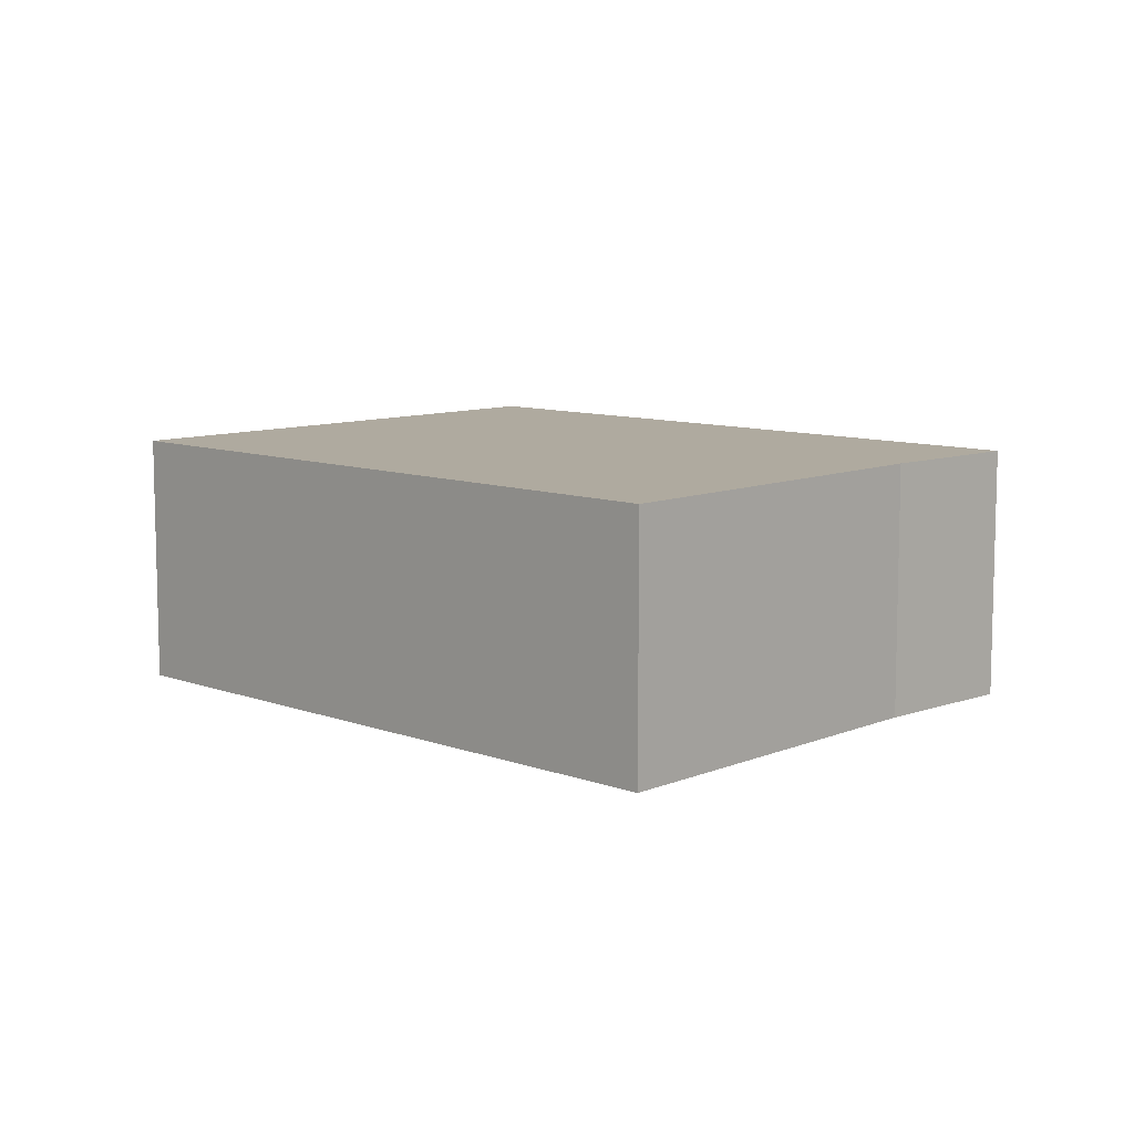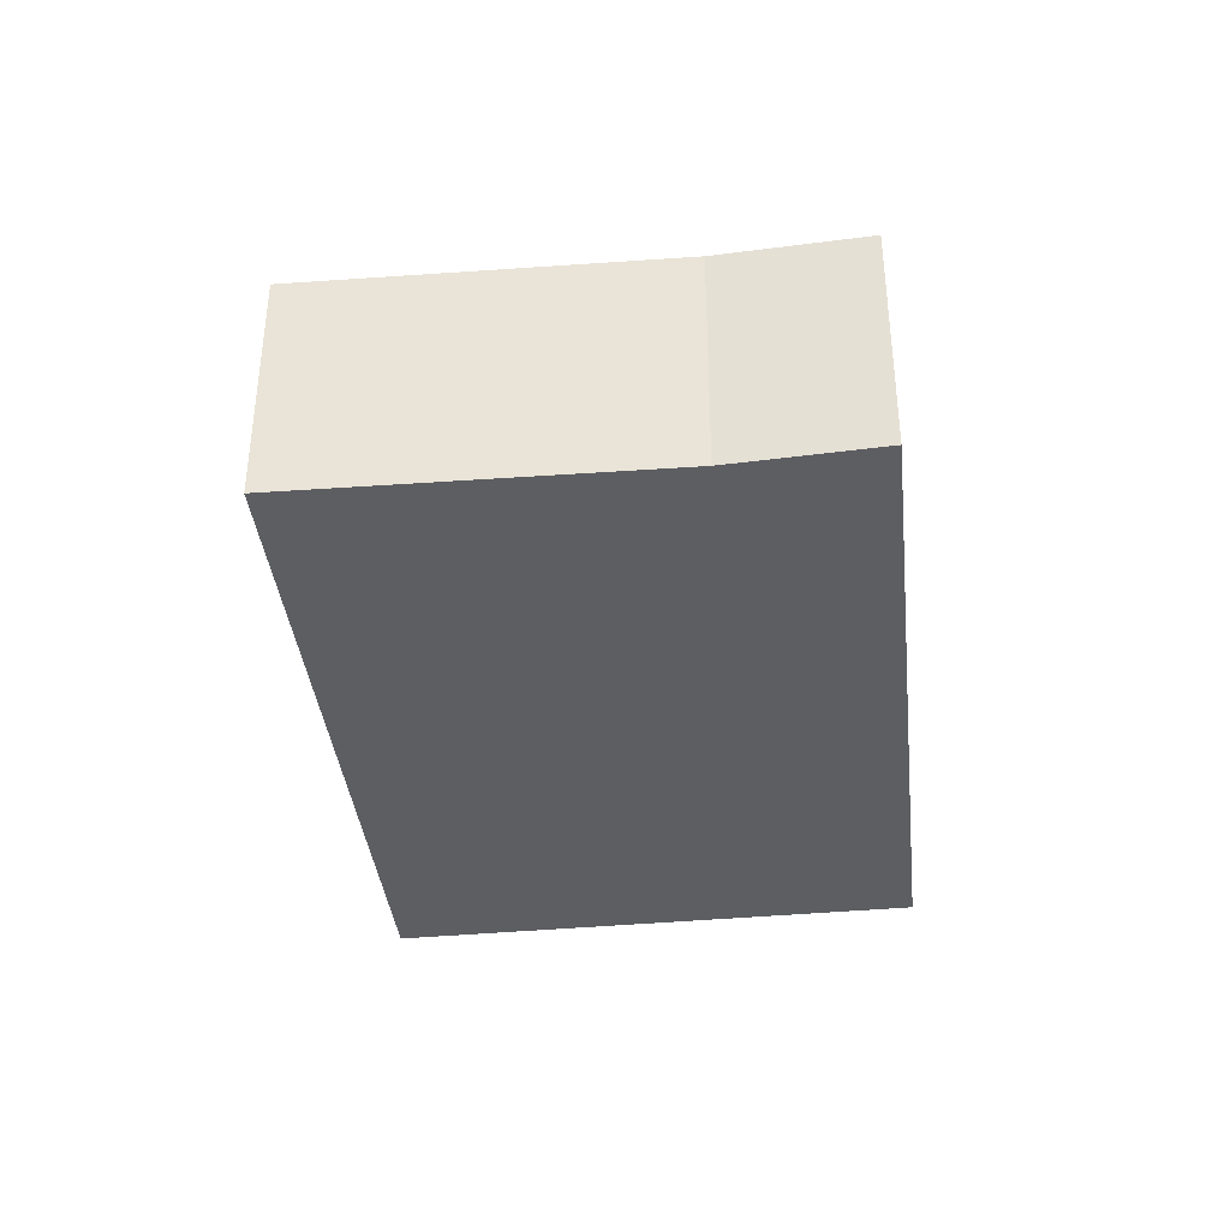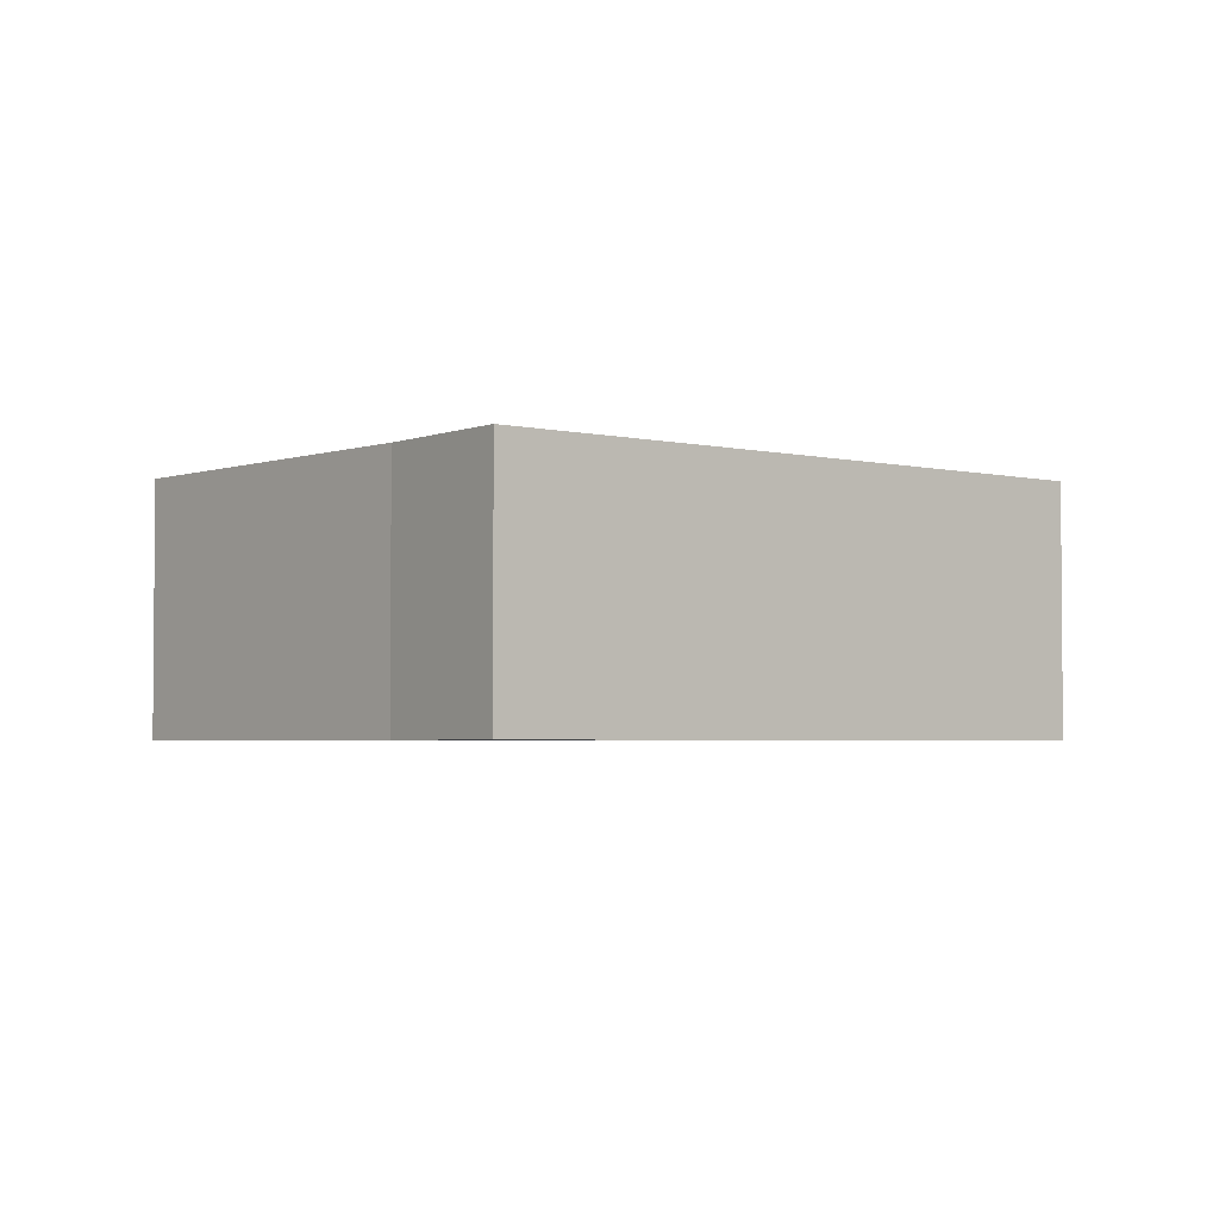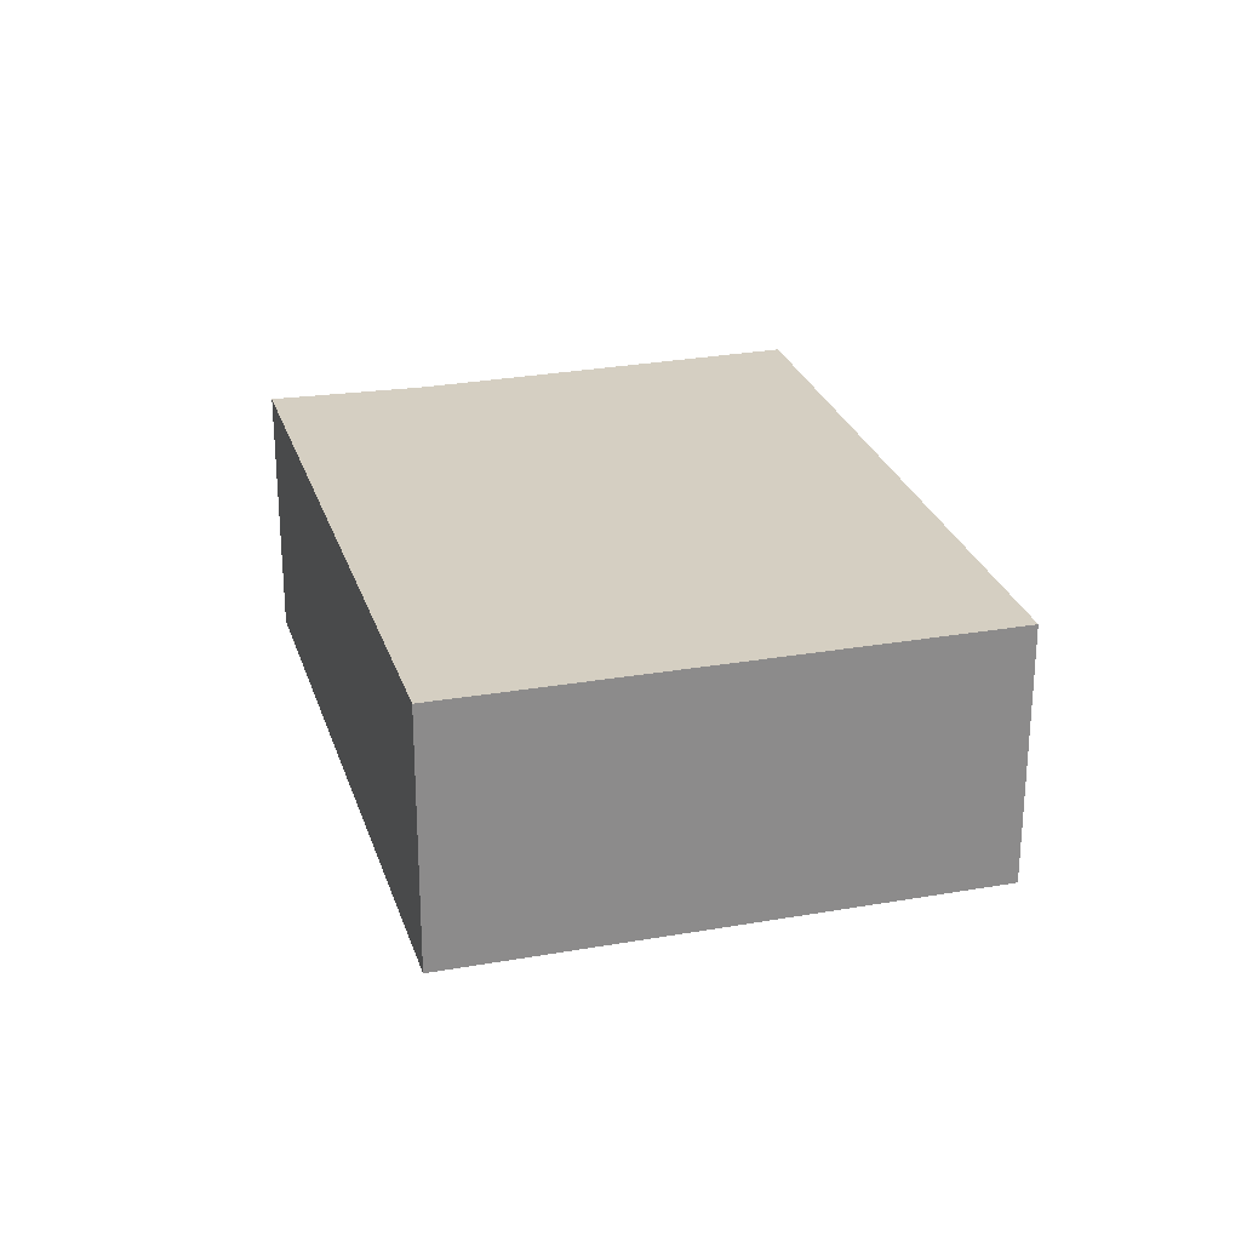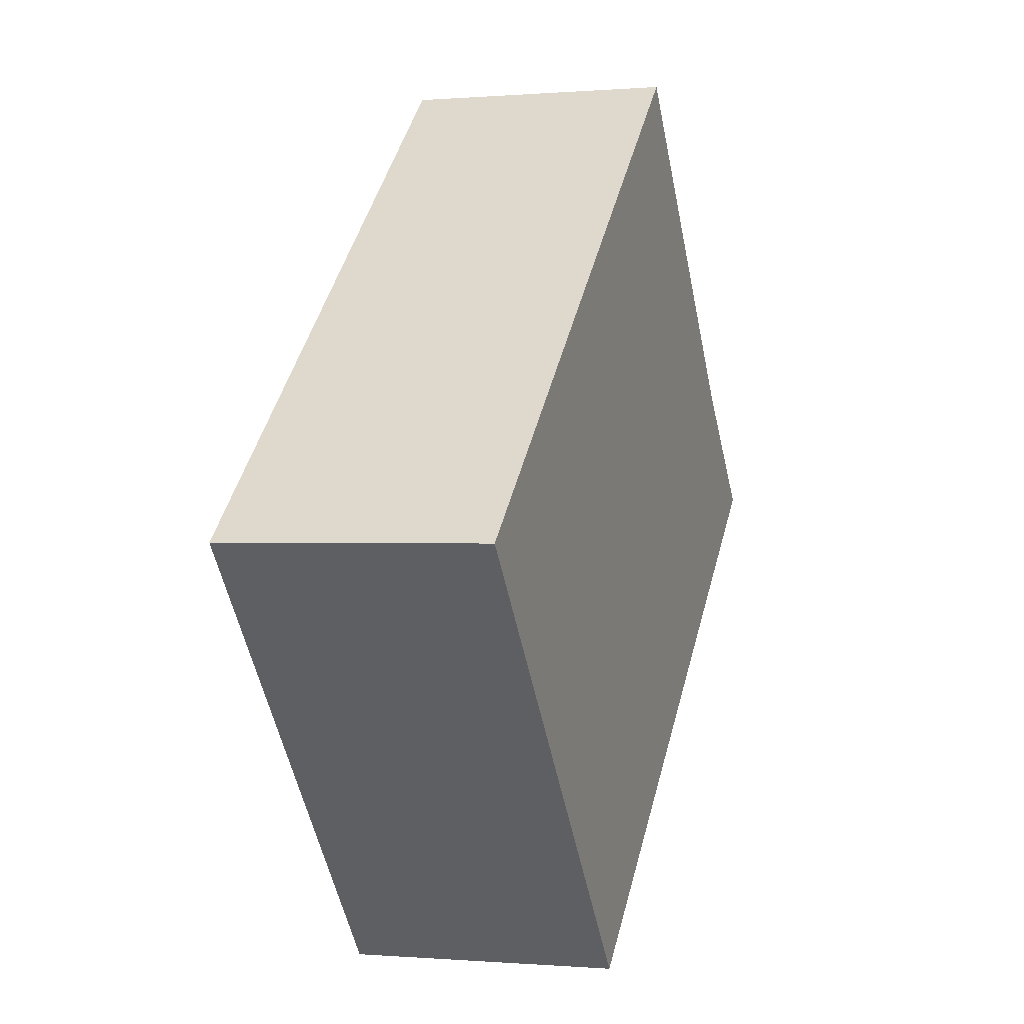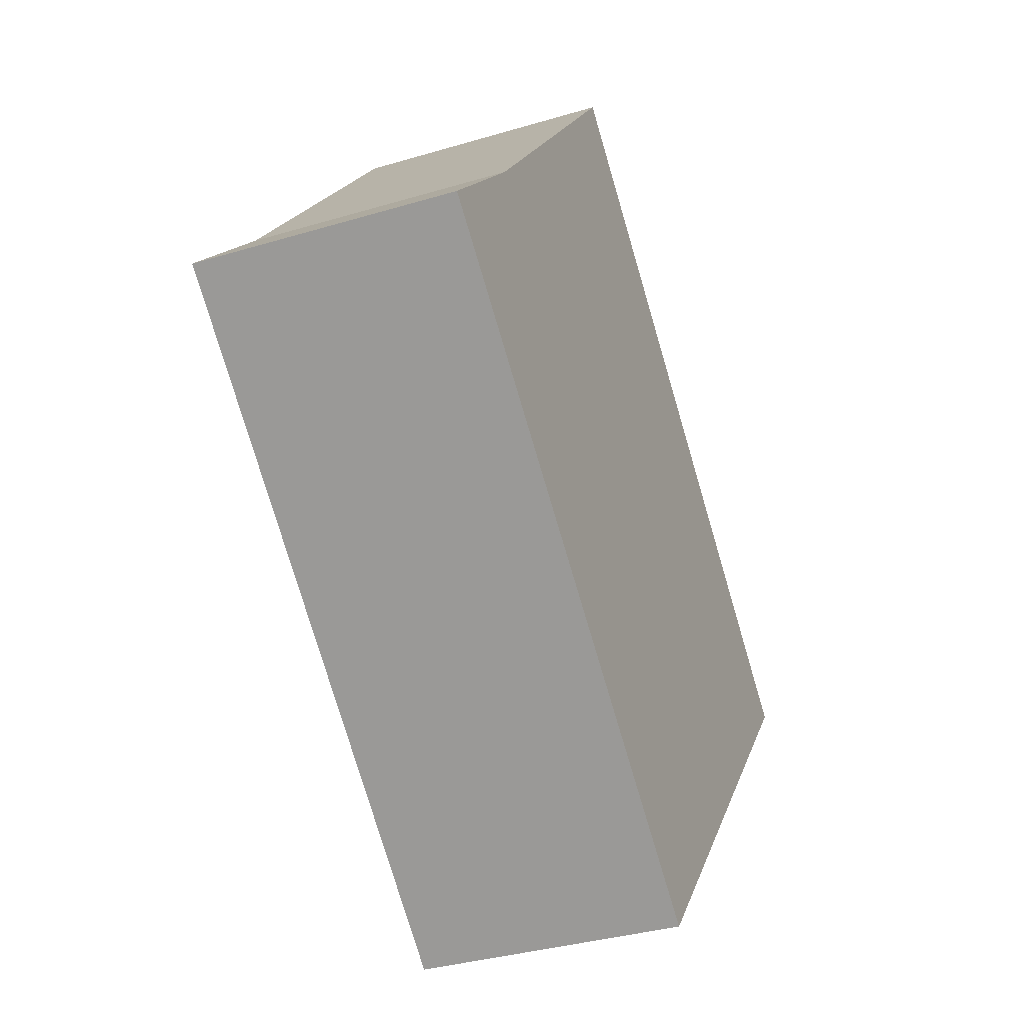
<metadata>
{"format":"obj","ext":"obj","renderer":"f3d","projection":"perspective","resolution":1024,"background":"white","views":[{"elev":9.4,"azim":3.3,"up":"+Y"},{"elev":-39.4,"azim":55.9,"up":"+Y"},{"elev":-3.0,"azim":100.2,"up":"+Y"},{"elev":25.9,"azim":-146.1,"up":"+Y"},{"elev":-0.2,"azim":-72.2,"up":"+Z"},{"elev":-34.8,"azim":111.9,"up":"+Z"}]}
</metadata>
<code>
v  2.127 1.551 -2.483
v  4.735 1.551 0.957
v  5.393 1.551 0.26
v  3.226 1.551 2.816
v  0 1.551 9.497e-17
v  5.393 -1.592e-17 0.26
v  2.127 1.52e-16 -2.483
v  0 0 0
v  3.226 -1.724e-16 2.816
v  4.735 -5.86e-17 0.957
g defaultobject
f 1 2 3
f 2 1 4
f 4 1 5
f 6 1 3
f 1 6 7
f 7 5 1
f 5 7 8
f 8 4 5
f 4 8 9
f 10 3 2
f 3 10 6
f 9 2 4
f 2 9 10
f 10 7 6
f 7 10 8
f 8 10 9

</code>
